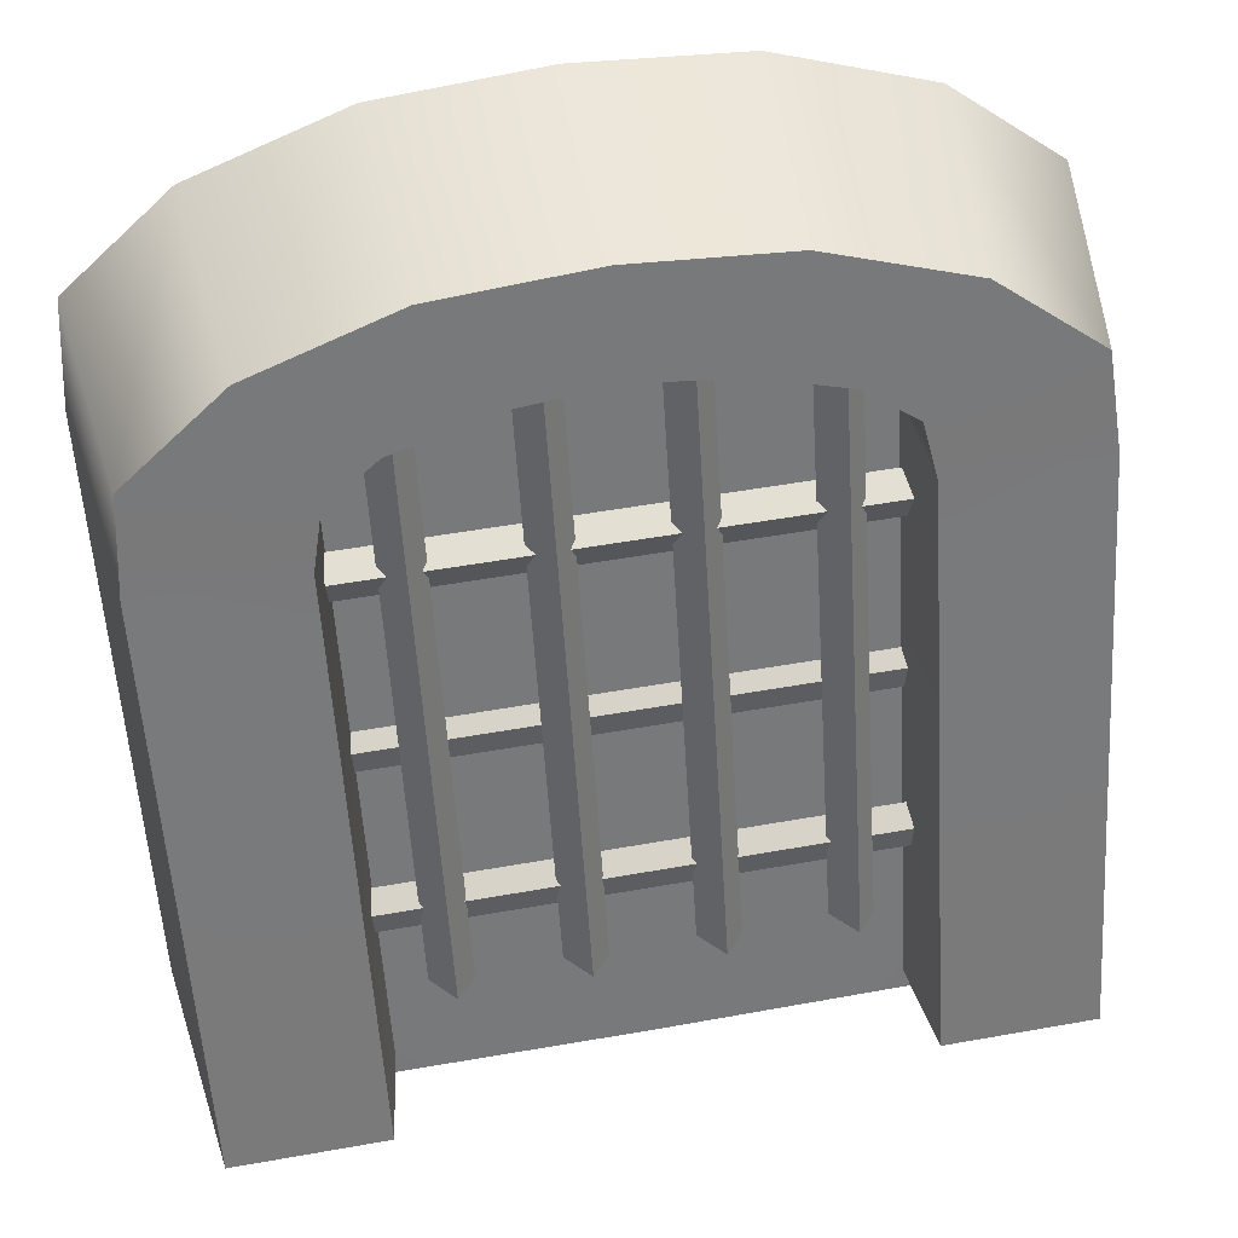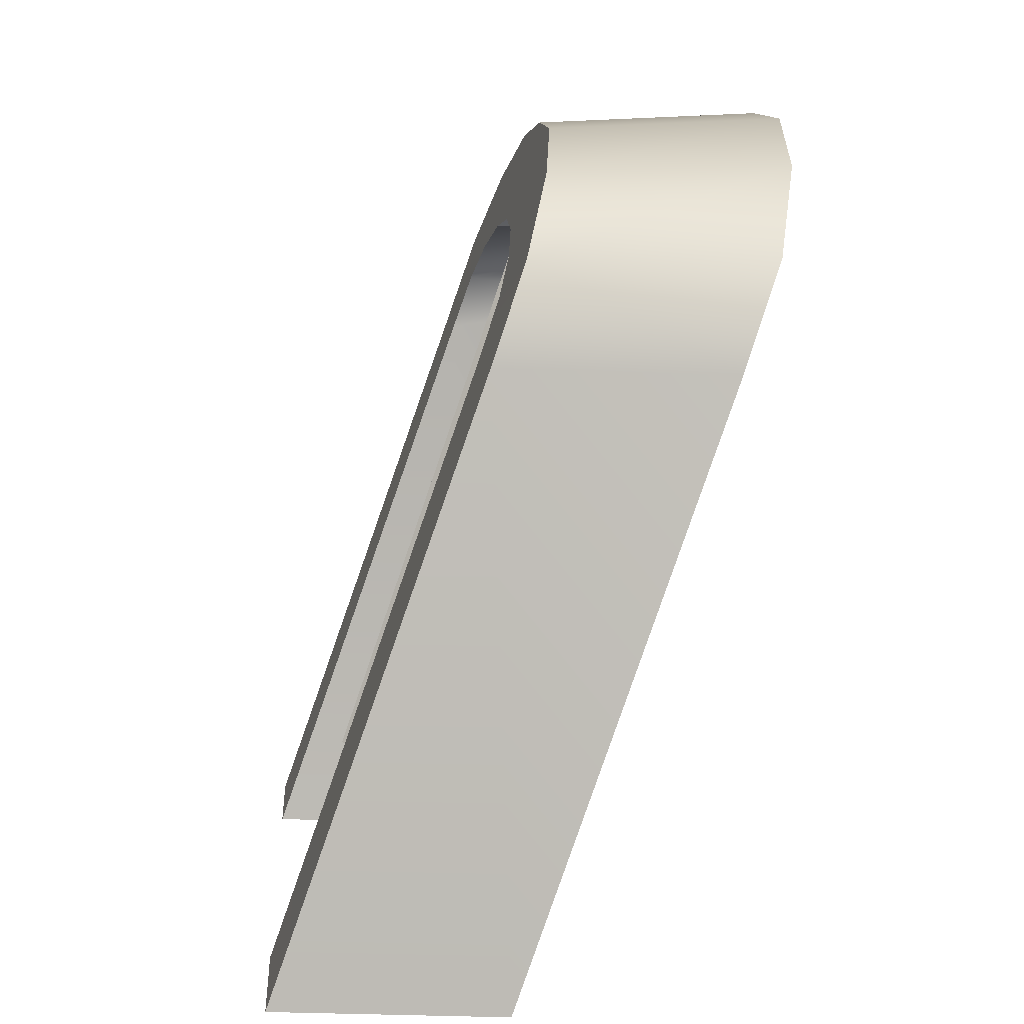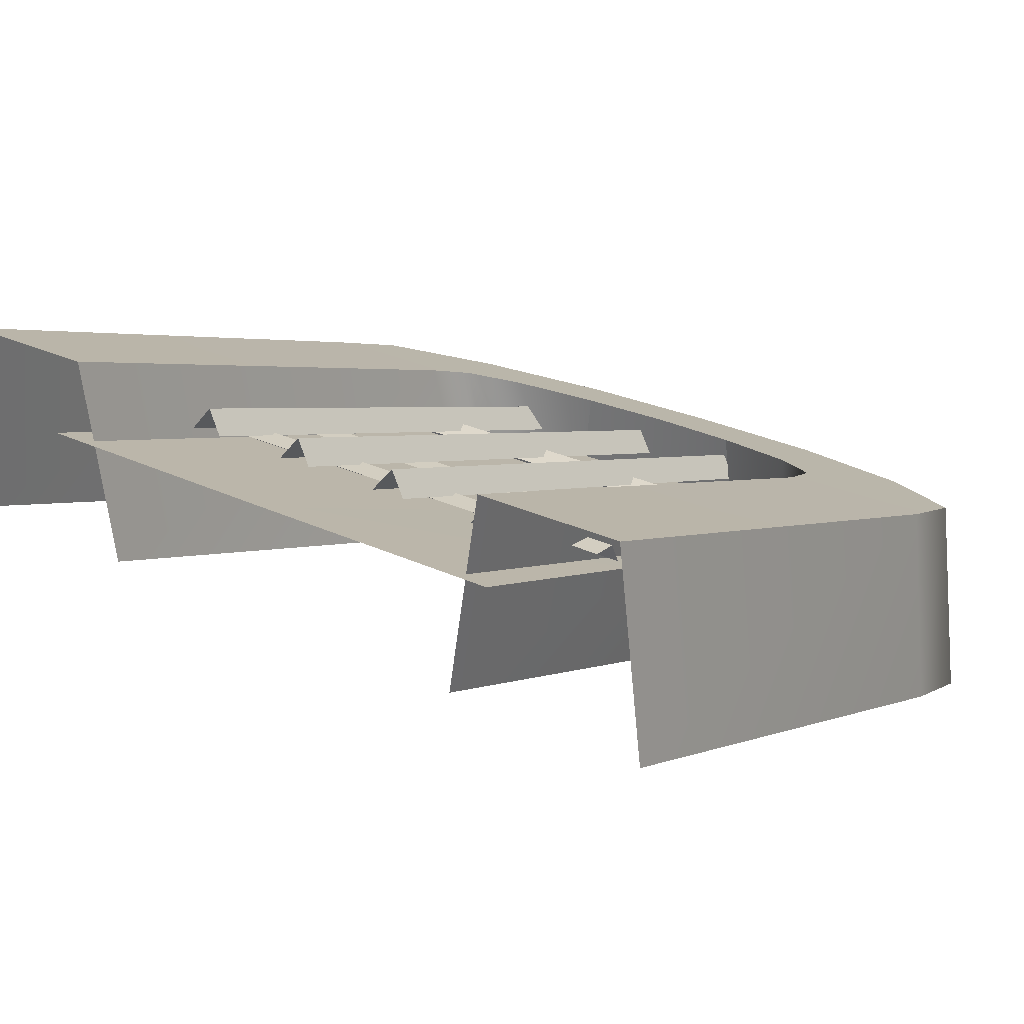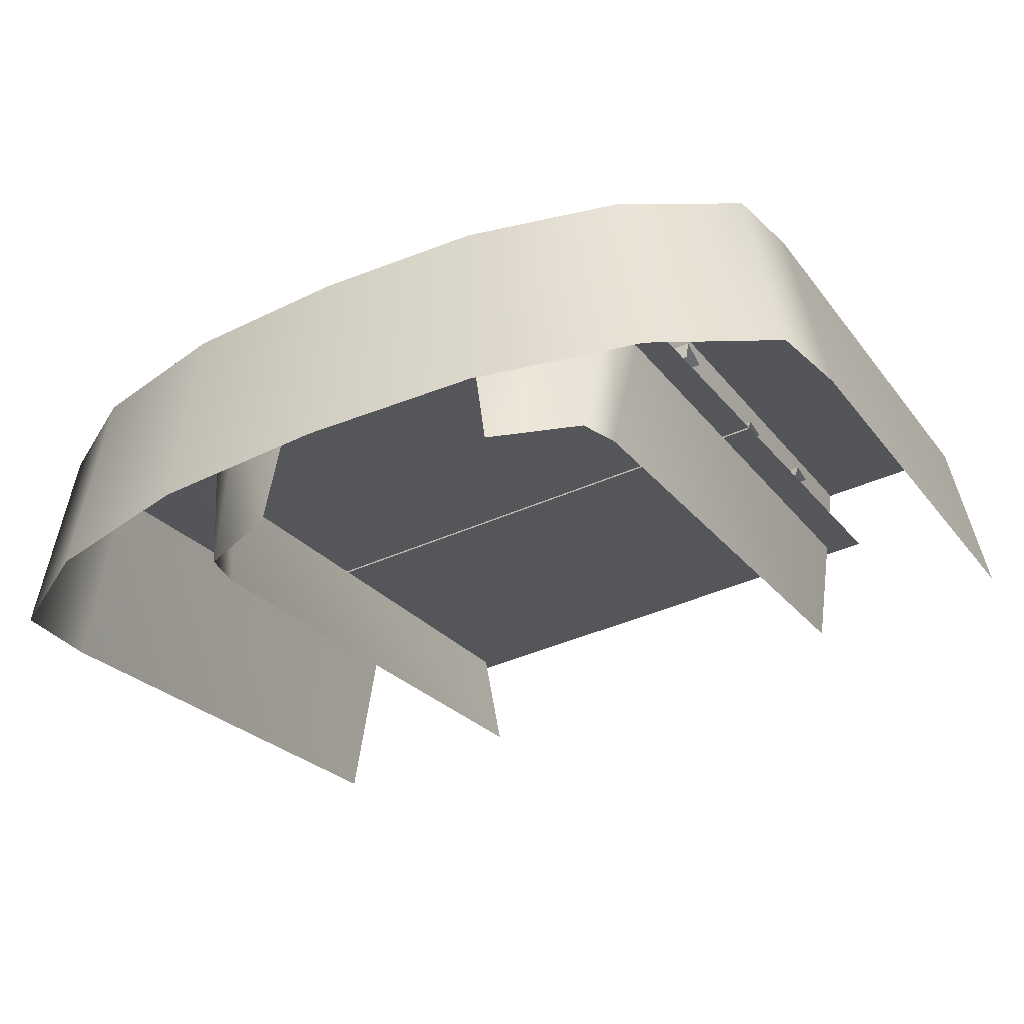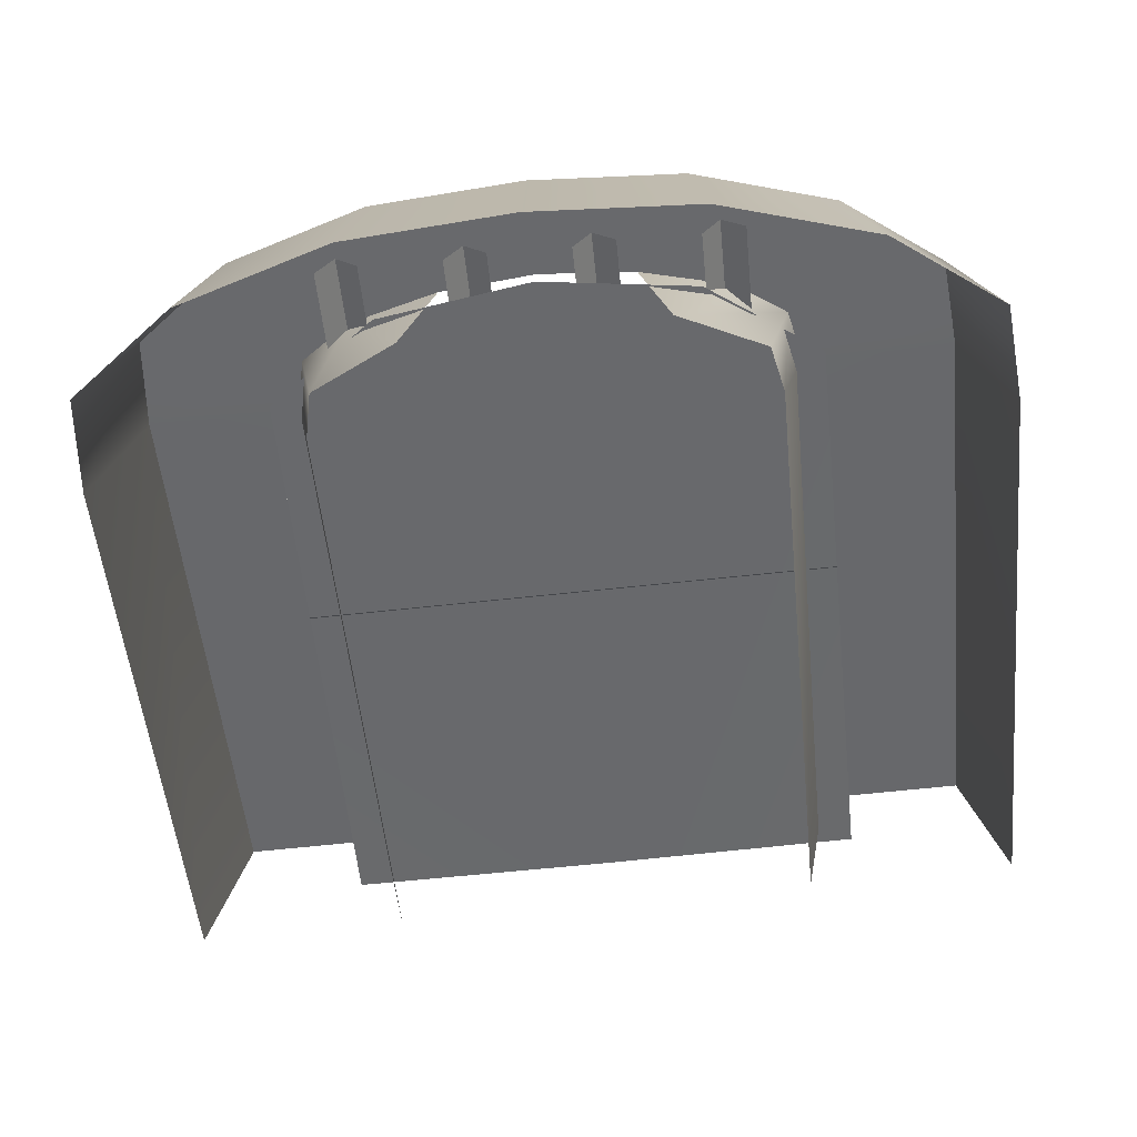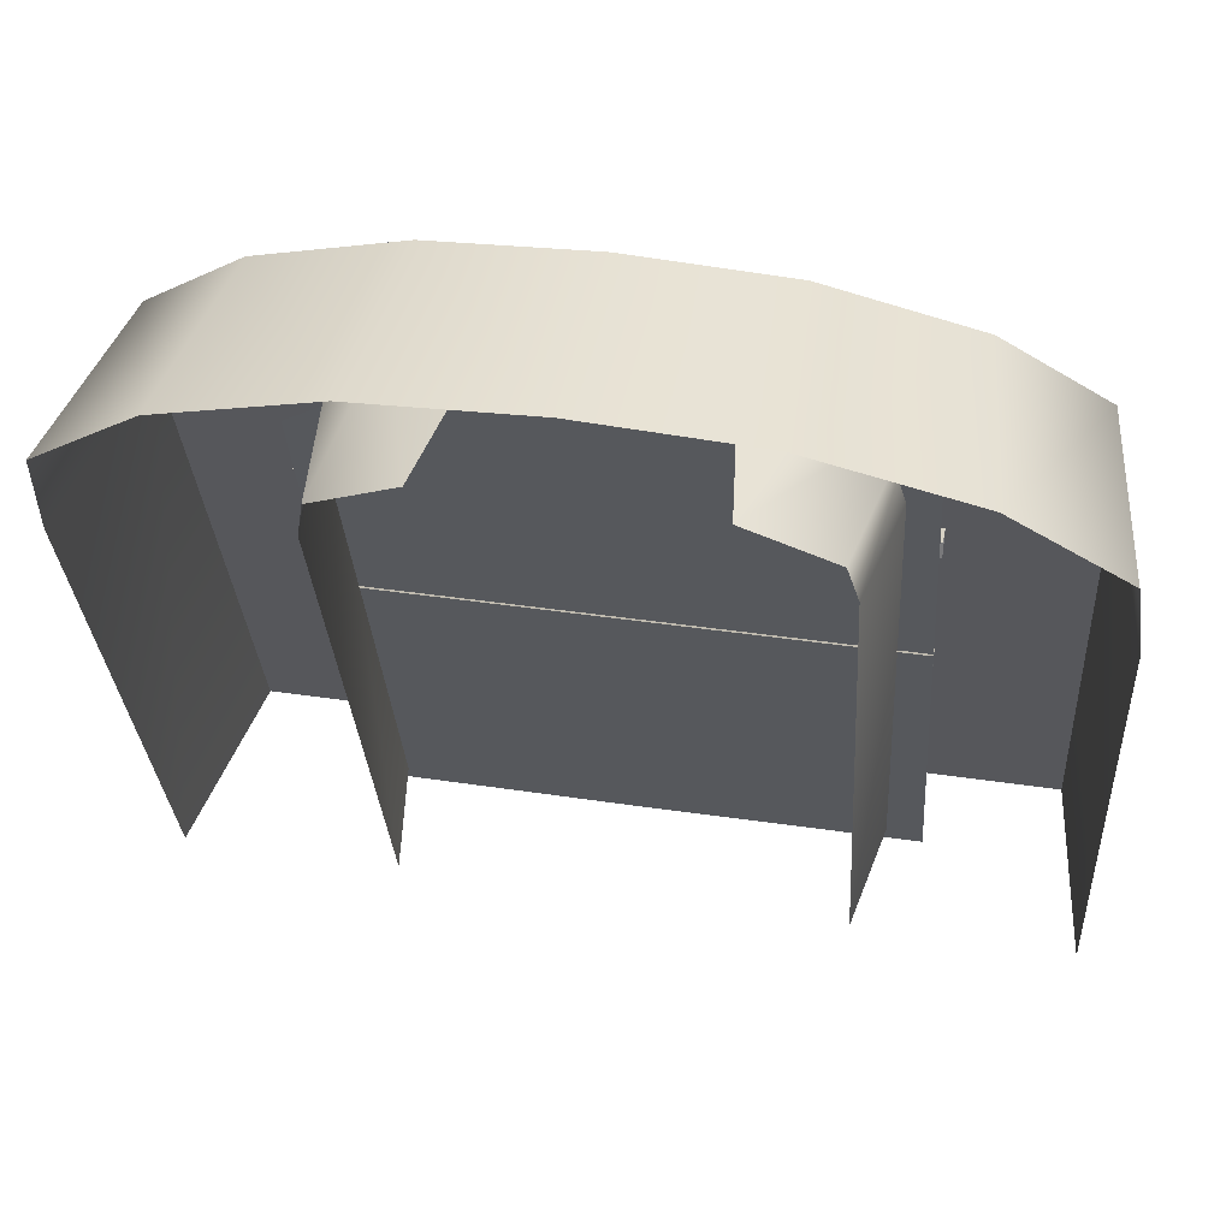
<metadata>
{"format":"obj","ext":"obj","renderer":"f3d","projection":"perspective","resolution":1024,"background":"white","views":[{"elev":52.0,"azim":-10.9,"up":"+Y"},{"elev":7.6,"azim":85.9,"up":"+Y"},{"elev":26.4,"azim":36.9,"up":"+Z"},{"elev":-43.8,"azim":-152.6,"up":"+Z"},{"elev":-71.5,"azim":-174.1,"up":"+Z"},{"elev":42.1,"azim":-169.9,"up":"+Y"}]}
</metadata>
<code>
g obj_Ironbar1_close
v 0.7423 -0.004554 0.4953
v 0.4671 -0.004554 0.4953
v 0.4671 1.02 0.1343
v 0.7423 1.02 0.1343
v 0.4451 1.118 0.1006
v 0.7246 1.187 0.07699
v 0.5438 1.321 0.03093
v 0.3519 1.182 0.07849
v 0.286 1.399 0.004078
v 0.185 1.226 0.06363
v 0.009061 1.416 -0.001911
v 0.009061 1.241 0.05843
v -0.1669 1.226 0.06363
v -0.2679 1.399 0.004078
v -0.3338 1.182 0.07849
v -0.5257 1.321 0.03093
v -0.427 1.118 0.1006
v -0.7064 1.187 0.07699
v -0.7241 1.02 0.1343
v -0.449 1.02 0.1343
v -0.7241 -0.004554 0.4953
v -0.449 -0.004554 0.4953
v 0.7919 -0.00589 0.1056
v 0.7423 -0.004554 0.4953
v 0.7423 1.02 0.1343
v 0.7919 1.011 -0.2527
v 0.7246 1.187 0.07699
v 0.773 1.189 -0.3139
v 0.5801 1.332 -0.3631
v 0.5438 1.321 0.03093
v 0.3048 1.416 -0.3917
v 0.286 1.399 0.004078
v 0.009063 1.434 -0.3981
v 0.009061 1.416 -0.001911
v -0.2866 1.416 -0.3917
v -0.2679 1.399 0.004078
v -0.5257 1.321 0.03093
v -0.5619 1.332 -0.3631
v -0.7064 1.187 0.07699
v -0.7549 1.189 -0.3139
v -0.7241 1.02 0.1343
v -0.7738 1.011 -0.2527
v -0.7738 -0.00589 0.1056
v -0.7241 -0.004554 0.4953
v 0.185 1.226 0.06363
v 0.3519 1.182 0.07849
v 0.2334 1.232 -0.3285
v 0.3861 1.157 -0.303
v 0.4451 1.118 0.1006
v 0.4051 1.073 -0.2739
v 0.4671 1.02 0.1343
v 0.4051 -0.00589 0.1056
v 0.4671 -0.004554 0.4953
v -0.2152 1.232 -0.3285
v -0.3338 1.182 0.07849
v -0.1669 1.226 0.06363
v -0.427 1.118 0.1006
v -0.368 1.157 -0.303
v -0.387 1.073 -0.2739
v -0.449 1.02 0.1343
v -0.387 -0.00589 0.1056
v -0.449 -0.004554 0.4953
v 0.4963 1.072 -0.0244
v 0.5083 -0.03671 0.3543
v 0.00914 -0.03955 0.3552
v 0.2918 1.219 -0.0749
v 0.009139 1.259 -0.08867
v -0.2735 1.219 -0.0749
v -0.478 1.072 -0.0244
v -0.49 -0.03671 0.3543
v -0.1357 0.1819 0.3203
v -0.1357 1.313 -0.07153
v -0.09463 1.319 -0.02214
v -0.09463 0.1883 0.3696
v -0.09463 1.319 -0.02214
v -0.06013 1.306 -0.06525
v -0.06013 0.1755 0.3265
v -0.09463 0.1883 0.3696
v -0.3568 0.1819 0.3203
v -0.3568 1.313 -0.07153
v -0.3157 1.319 -0.02214
v -0.3157 0.1883 0.3696
v -0.3157 1.319 -0.02214
v -0.2812 1.306 -0.06525
v -0.2812 0.1755 0.3265
v -0.3157 0.1883 0.3696
v 0.08546 0.1819 0.3203
v 0.08546 1.313 -0.07153
v 0.1265 1.319 -0.02214
v 0.1265 0.1883 0.3696
v 0.1265 1.319 -0.02214
v 0.161 1.306 -0.06525
v 0.161 0.1755 0.3265
v 0.1265 0.1883 0.3696
v 0.3066 0.1819 0.3203
v 0.3066 1.313 -0.07153
v 0.3476 1.319 -0.02214
v 0.3476 0.1883 0.3696
v 0.3476 1.319 -0.02214
v 0.3821 1.306 -0.06525
v 0.3821 0.1755 0.3265
v 0.3476 0.1883 0.3696
v -0.483 0.8718 0.07056
v -0.483 0.9229 0.08092
v 0.5032 0.9229 0.08092
v 0.5032 0.8718 0.07056
v -0.483 0.9229 0.08092
v -0.483 0.9374 0.02892
v 0.5032 0.9374 0.02892
v 0.5032 0.9229 0.08092
v -0.483 0.5612 0.1615
v -0.483 0.6066 0.1599
v 0.5032 0.6066 0.1599
v 0.5032 0.5612 0.1615
v -0.483 0.6066 0.1599
v -0.483 0.6267 0.1199
v 0.5032 0.6267 0.1199
v 0.5032 0.6066 0.1599
v -0.483 0.283 0.2795
v -0.483 0.3284 0.2778
v 0.5032 0.3284 0.2778
v 0.5032 0.283 0.2795
v -0.483 0.3284 0.2778
v -0.483 0.3486 0.2378
v 0.5032 0.3486 0.2378
v 0.5032 0.3284 0.2778
g obj_Ironbar1_close_0
f 3 2 1
f 1 4 3
f 5 3 4
f 4 6 5
f 5 6 7
f 7 8 5
f 8 7 9
f 9 10 8
f 10 9 11
f 11 12 10
f 13 12 11
f 11 14 13
f 15 13 14
f 14 16 15
f 17 15 16
f 16 18 17
f 18 19 17
f 19 20 17
f 21 20 19
f 21 22 20
f 25 24 23
f 23 26 25
f 27 25 26
f 26 28 27
f 27 28 29
f 30 27 29
f 29 31 30
f 32 30 31
f 31 33 32
f 34 32 33
f 34 33 35
f 35 36 34
f 37 36 35
f 37 35 38
f 39 37 38
f 38 40 39
f 41 39 40
f 40 42 41
f 41 42 43
f 43 44 41
f 47 46 45
f 46 47 48
f 48 49 46
f 49 48 50
f 50 51 49
f 51 50 52
f 52 53 51
f 56 55 54
f 55 57 54
f 57 58 54
f 59 58 57
f 57 60 59
f 61 59 60
f 60 62 61
f 65 64 63
f 65 63 66
f 65 66 67
f 65 67 68
f 65 68 69
f 65 69 70
f 73 72 71
f 74 73 71
f 77 76 75
f 78 77 75
f 81 80 79
f 82 81 79
f 85 84 83
f 86 85 83
f 89 88 87
f 90 89 87
f 93 92 91
f 94 93 91
f 97 96 95
f 98 97 95
f 101 100 99
f 102 101 99
f 105 104 103
f 106 105 103
f 109 108 107
f 110 109 107
f 113 112 111
f 114 113 111
f 117 116 115
f 118 117 115
f 121 120 119
f 122 121 119
f 125 124 123
f 126 125 123

</code>
